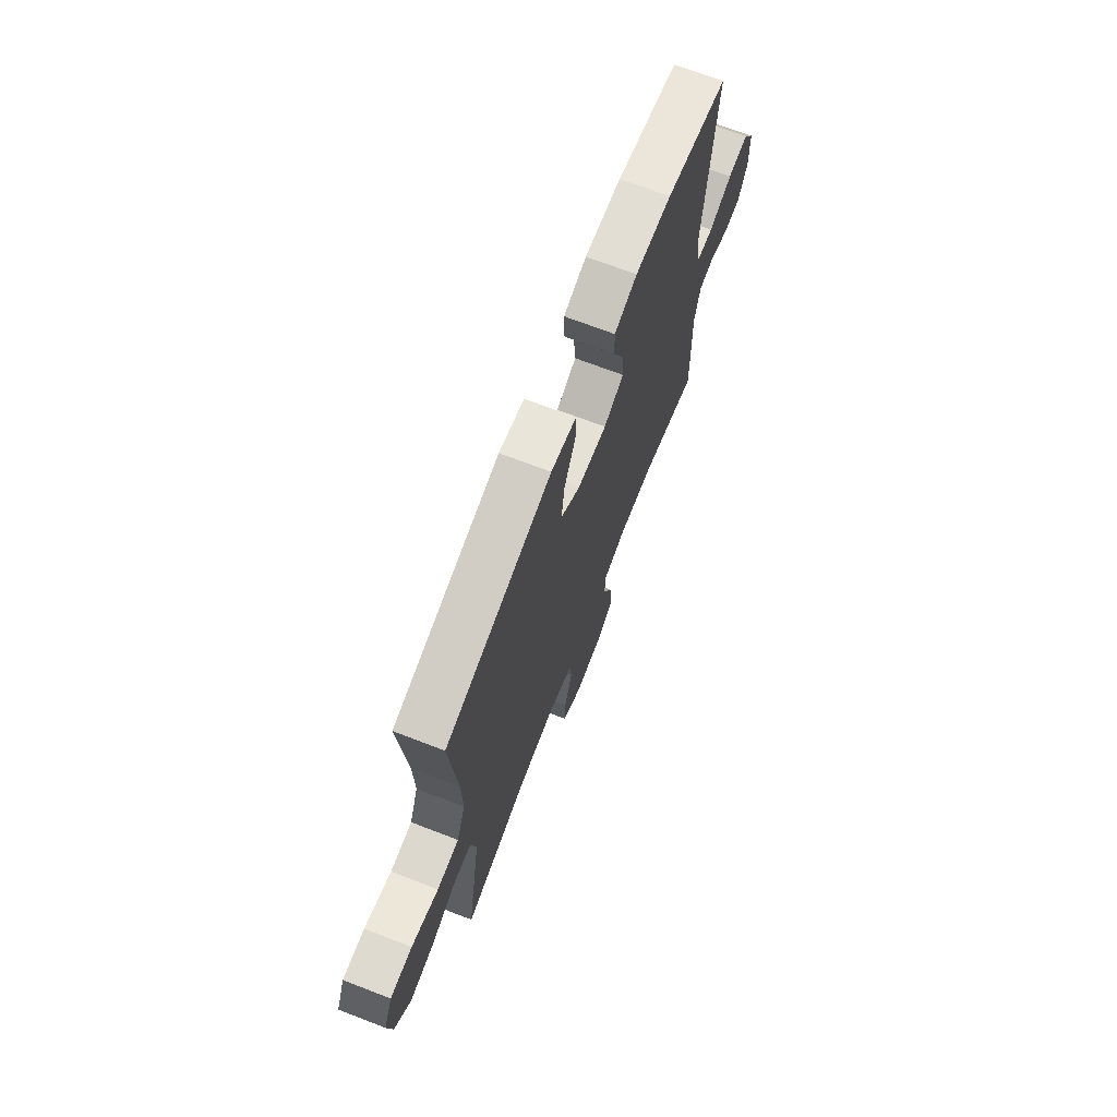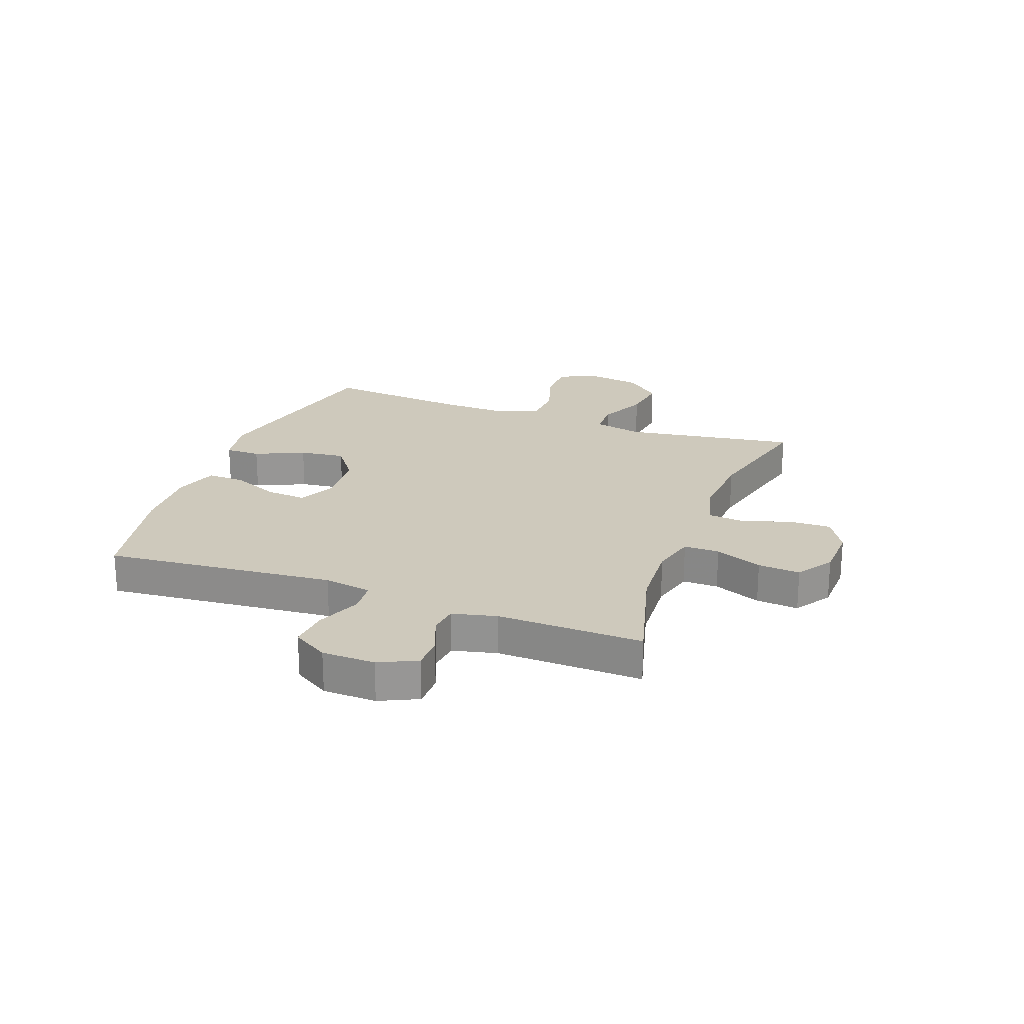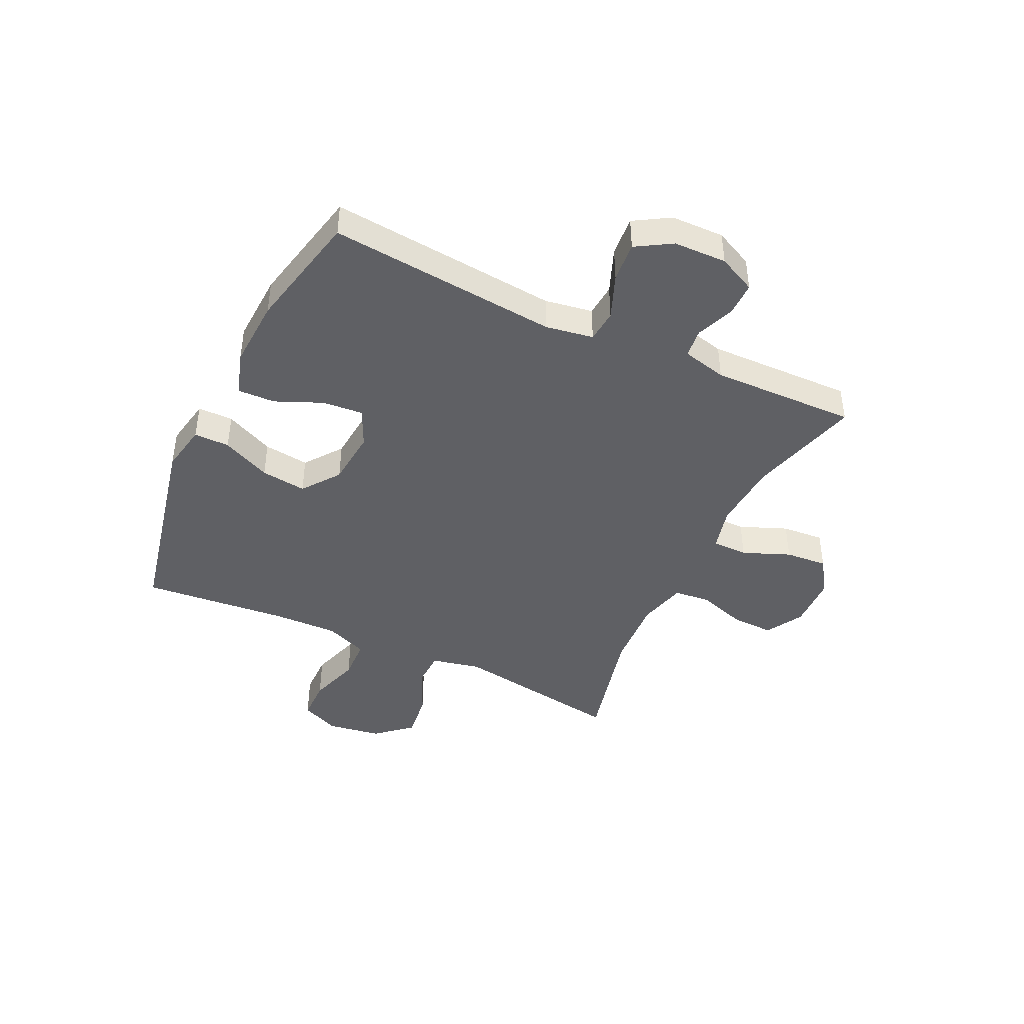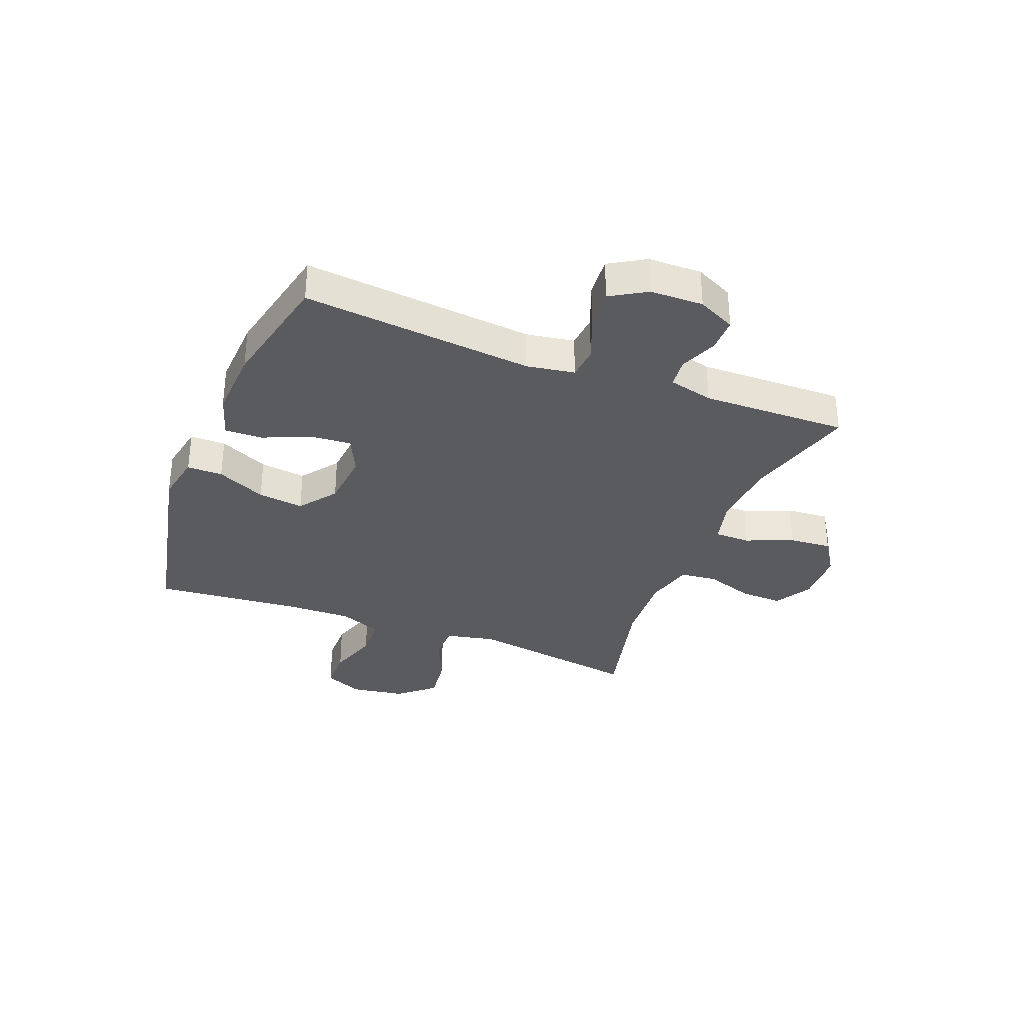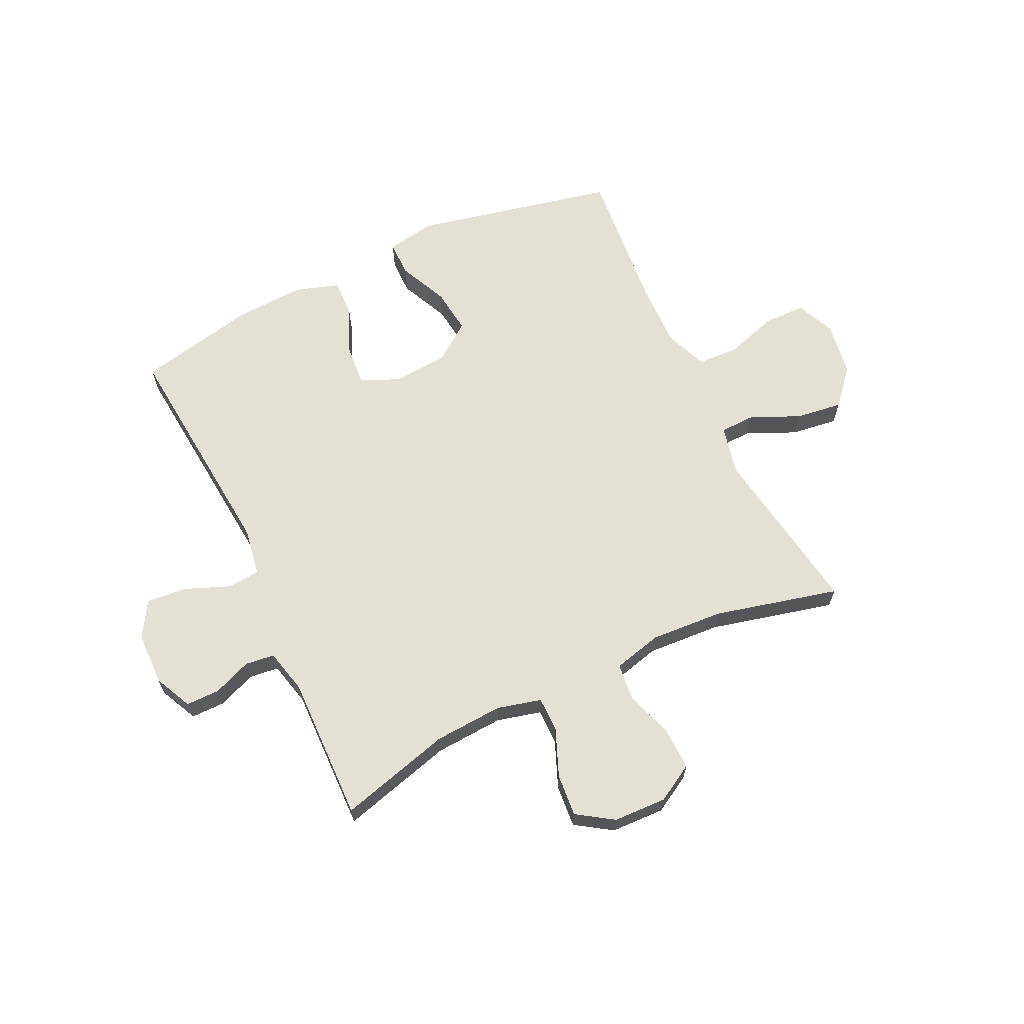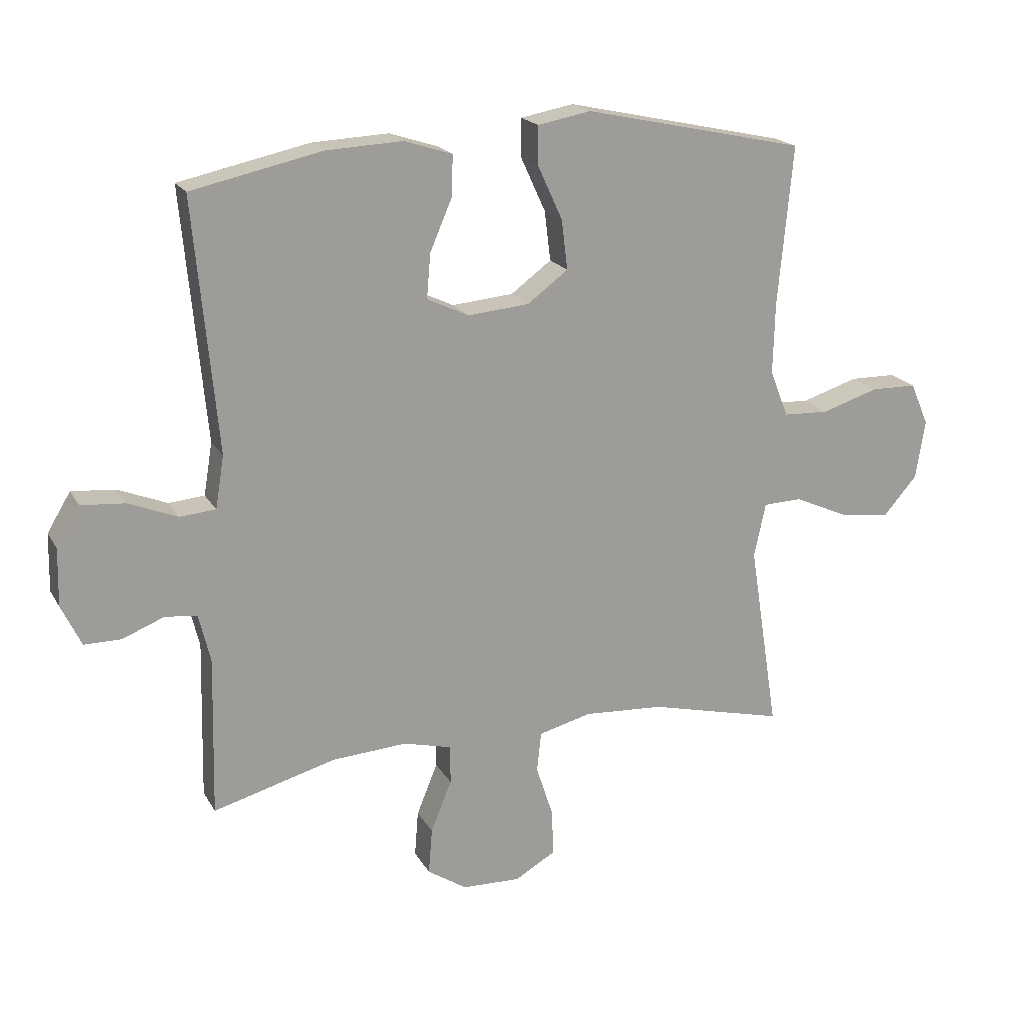
<metadata>
{"format":"obj","ext":"obj","renderer":"f3d","projection":"perspective","resolution":1024,"background":"white","views":[{"elev":70.2,"azim":-68.9,"up":"+Z"},{"elev":22.5,"azim":110.5,"up":"+Y"},{"elev":-43.3,"azim":64.6,"up":"+Y"},{"elev":-33.2,"azim":68.5,"up":"+Y"},{"elev":65.2,"azim":154.6,"up":"+Y"},{"elev":19.2,"azim":158.4,"up":"+Z"}]}
</metadata>
<code>
v -0.5 0.07 0.5
v -0.14 0.07 0.578
v -0.054 0.07 0.562
v -0.054 0.07 0.499
v -0.094 0.07 0.412
v -0.104 0.07 0.331
v -0.038 0.07 0.282
v 0.062 0.07 0.273
v 0.13 0.07 0.305
v 0.124 0.07 0.377
v 0.088 0.07 0.461
v 0.086 0.07 0.527
v 0.164 0.07 0.552
v 0.288 0.07 0.546
v 0.5 0.07 0.5
v 0.462 0.07 0.092
v 0.476 0.07 0.007
v 0.534 0.07 0.002
v 0.614 0.07 0.034
v 0.685 0.07 0.04
v 0.723 0.07 -0.023
v 0.725 0.07 -0.117
v 0.693 0.07 -0.184
v 0.633 0.07 -0.184
v 0.565 0.07 -0.157
v 0.513 0.07 -0.163
v 0.494 0.07 -0.242
v 0.5 0.07 -0.5
v 0.3 0.07 -0.445
v 0.178 0.07 -0.437
v 0.099 0.07 -0.457
v 0.099 0.07 -0.52
v 0.133 0.07 -0.604
v 0.139 0.07 -0.679
v 0.075 0.07 -0.721
v -0.02 0.07 -0.724
v -0.086 0.07 -0.686
v -0.084 0.07 -0.611
v -0.056 0.07 -0.525
v -0.063 0.07 -0.46
v -0.149 0.07 -0.438
v -0.279 0.07 -0.446
v -0.5 0.07 -0.5
v -0.452 0.07 -0.194
v -0.471 0.07 -0.106
v -0.534 0.07 -0.104
v -0.621 0.07 -0.143
v -0.704 0.07 -0.154
v -0.759 0.07 -0.091
v -0.774 0.07 0.005
v -0.744 0.07 0.074
v -0.669 0.07 0.075
v -0.577 0.07 0.046
v -0.503 0.07 0.049
v -0.473 0.07 0.125
v -0.476 0.07 0.241
v -0.5 0 0.5
v -0.14 0 0.578
v -0.054 0 0.562
v -0.054 0 0.499
v -0.094 0 0.412
v -0.104 0 0.331
v -0.038 0 0.282
v 0.062 0 0.273
v 0.13 0 0.305
v 0.124 0 0.377
v 0.088 0 0.461
v 0.086 0 0.527
v 0.164 0 0.552
v 0.288 0 0.546
v 0.5 0 0.5
v 0.462 0 0.092
v 0.476 0 0.007
v 0.534 0 0.002
v 0.614 0 0.034
v 0.685 0 0.04
v 0.723 0 -0.023
v 0.725 0 -0.117
v 0.693 0 -0.184
v 0.633 0 -0.184
v 0.565 0 -0.157
v 0.513 0 -0.163
v 0.494 0 -0.242
v 0.5 0 -0.5
v 0.3 0 -0.445
v 0.178 0 -0.437
v 0.099 0 -0.457
v 0.099 0 -0.52
v 0.133 0 -0.604
v 0.139 0 -0.679
v 0.075 0 -0.721
v -0.02 0 -0.724
v -0.086 0 -0.686
v -0.084 0 -0.611
v -0.056 0 -0.525
v -0.063 0 -0.46
v -0.149 0 -0.438
v -0.279 0 -0.446
v -0.5 0 -0.5
v -0.452 0 -0.194
v -0.471 0 -0.106
v -0.534 0 -0.104
v -0.621 0 -0.143
v -0.704 0 -0.154
v -0.759 0 -0.091
v -0.774 0 0.005
v -0.744 0 0.074
v -0.669 0 0.075
v -0.577 0 0.046
v -0.503 0 0.049
v -0.473 0 0.125
v -0.476 0 0.241
f 50 51 52 53
f 50 53 54
f 49 50 54
f 46 47 48 49
f 45 46 49 54
f 44 45 54 55
f 42 43 44
f 41 42 44 55
f 36 37 38 39
f 36 39 40
f 35 36 40
f 32 33 34 35
f 31 32 35 40
f 30 31 40 41
f 27 28 29
f 26 27 29 30
f 22 23 24 25
f 22 25 26
f 21 22 26
f 18 19 20 21
f 17 18 21 26
f 13 14 15 16
f 13 16 17
f 10 11 12 13
f 9 10 13 17
f 8 9 17 26
f 2 3 4 5
f 56 1 2 5
f 56 5 6
f 55 56 6 7
f 26 30 41 55
f 7 8 26 55
f 109 108 107 106
f 110 109 106
f 110 106 105
f 105 104 103 102
f 110 105 102 101
f 111 110 101 100
f 100 99 98
f 111 100 98 97
f 95 94 93 92
f 96 95 92
f 96 92 91
f 91 90 89 88
f 96 91 88 87
f 97 96 87 86
f 85 84 83
f 86 85 83 82
f 81 80 79 78
f 82 81 78
f 82 78 77
f 77 76 75 74
f 82 77 74 73
f 72 71 70 69
f 73 72 69
f 69 68 67 66
f 73 69 66 65
f 82 73 65 64
f 61 60 59 58
f 61 58 57 112
f 62 61 112
f 63 62 112 111
f 111 97 86 82
f 111 82 64 63
f 1 57 58 2
f 2 58 59 3
f 3 59 60 4
f 4 60 61 5
f 5 61 62 6
f 6 62 63 7
f 7 63 64 8
f 8 64 65 9
f 9 65 66 10
f 10 66 67 11
f 11 67 68 12
f 12 68 69 13
f 13 69 70 14
f 14 70 71 15
f 15 71 72 16
f 16 72 73 17
f 17 73 74 18
f 18 74 75 19
f 19 75 76 20
f 20 76 77 21
f 21 77 78 22
f 22 78 79 23
f 23 79 80 24
f 24 80 81 25
f 25 81 82 26
f 26 82 83 27
f 27 83 84 28
f 28 84 85 29
f 29 85 86 30
f 30 86 87 31
f 31 87 88 32
f 32 88 89 33
f 33 89 90 34
f 34 90 91 35
f 35 91 92 36
f 36 92 93 37
f 37 93 94 38
f 38 94 95 39
f 39 95 96 40
f 40 96 97 41
f 41 97 98 42
f 42 98 99 43
f 43 99 100 44
f 44 100 101 45
f 45 101 102 46
f 46 102 103 47
f 47 103 104 48
f 48 104 105 49
f 49 105 106 50
f 50 106 107 51
f 51 107 108 52
f 52 108 109 53
f 53 109 110 54
f 54 110 111 55
f 55 111 112 56
f 56 112 57 1

</code>
